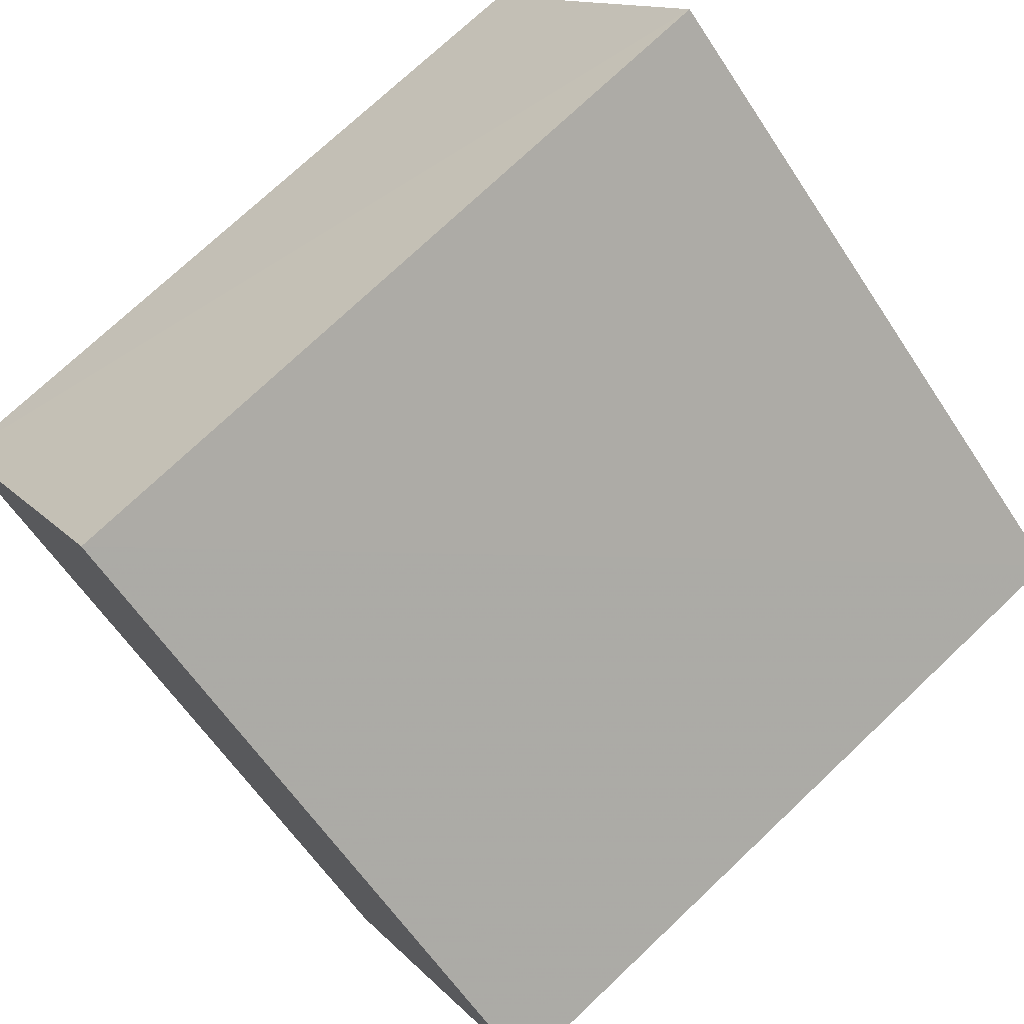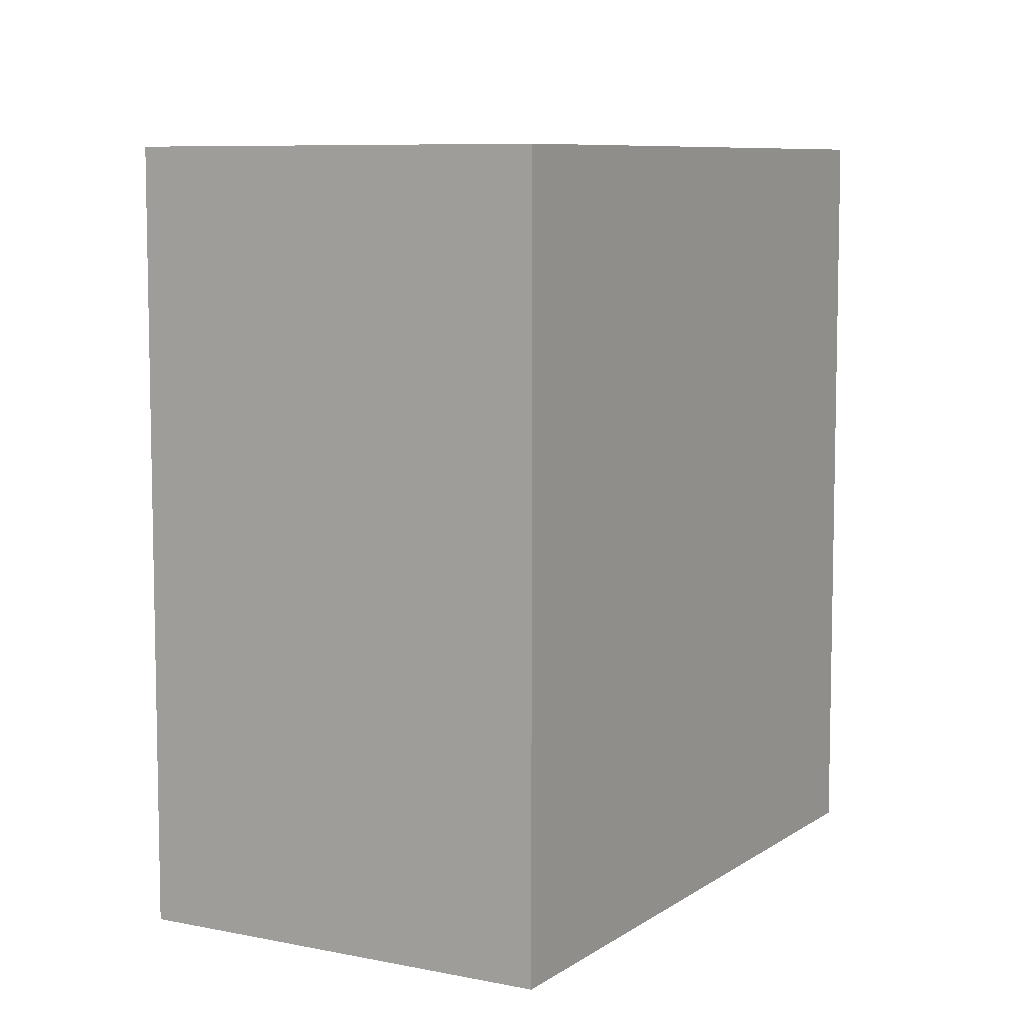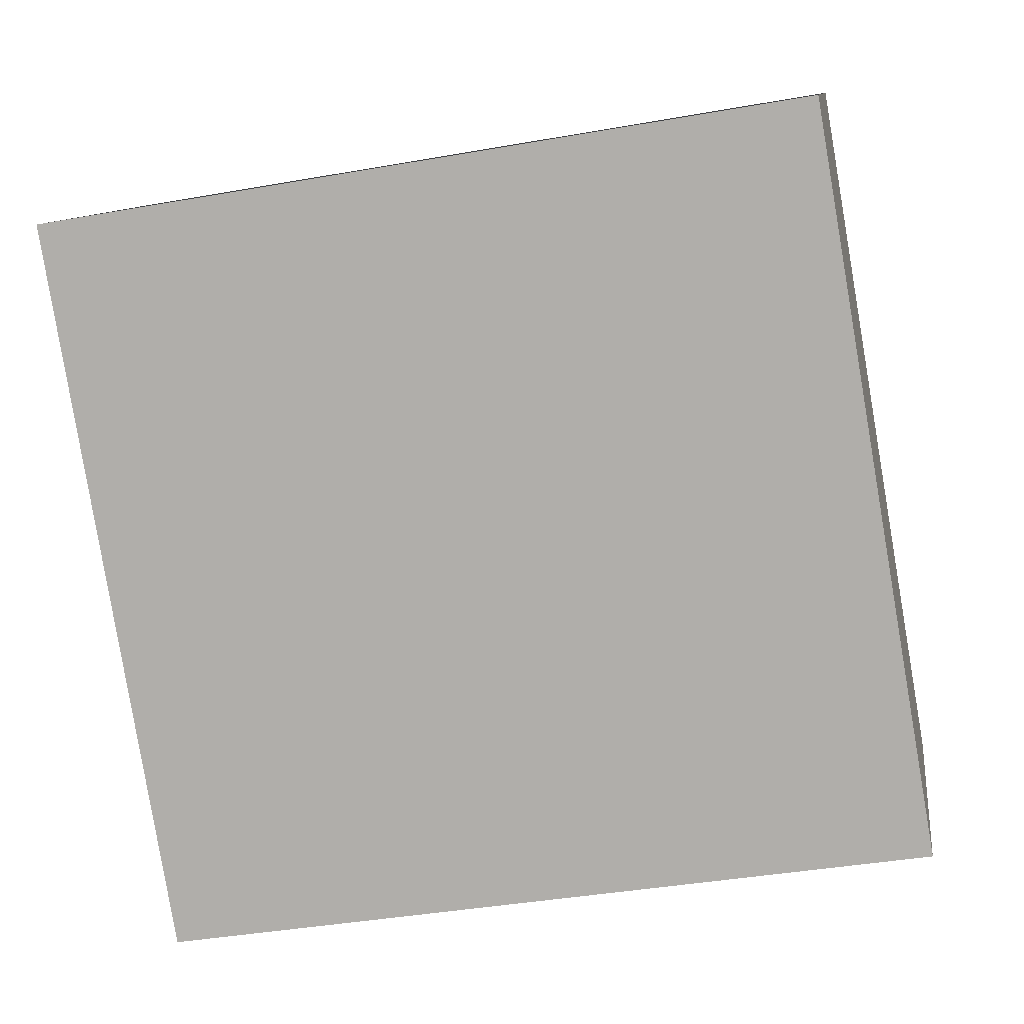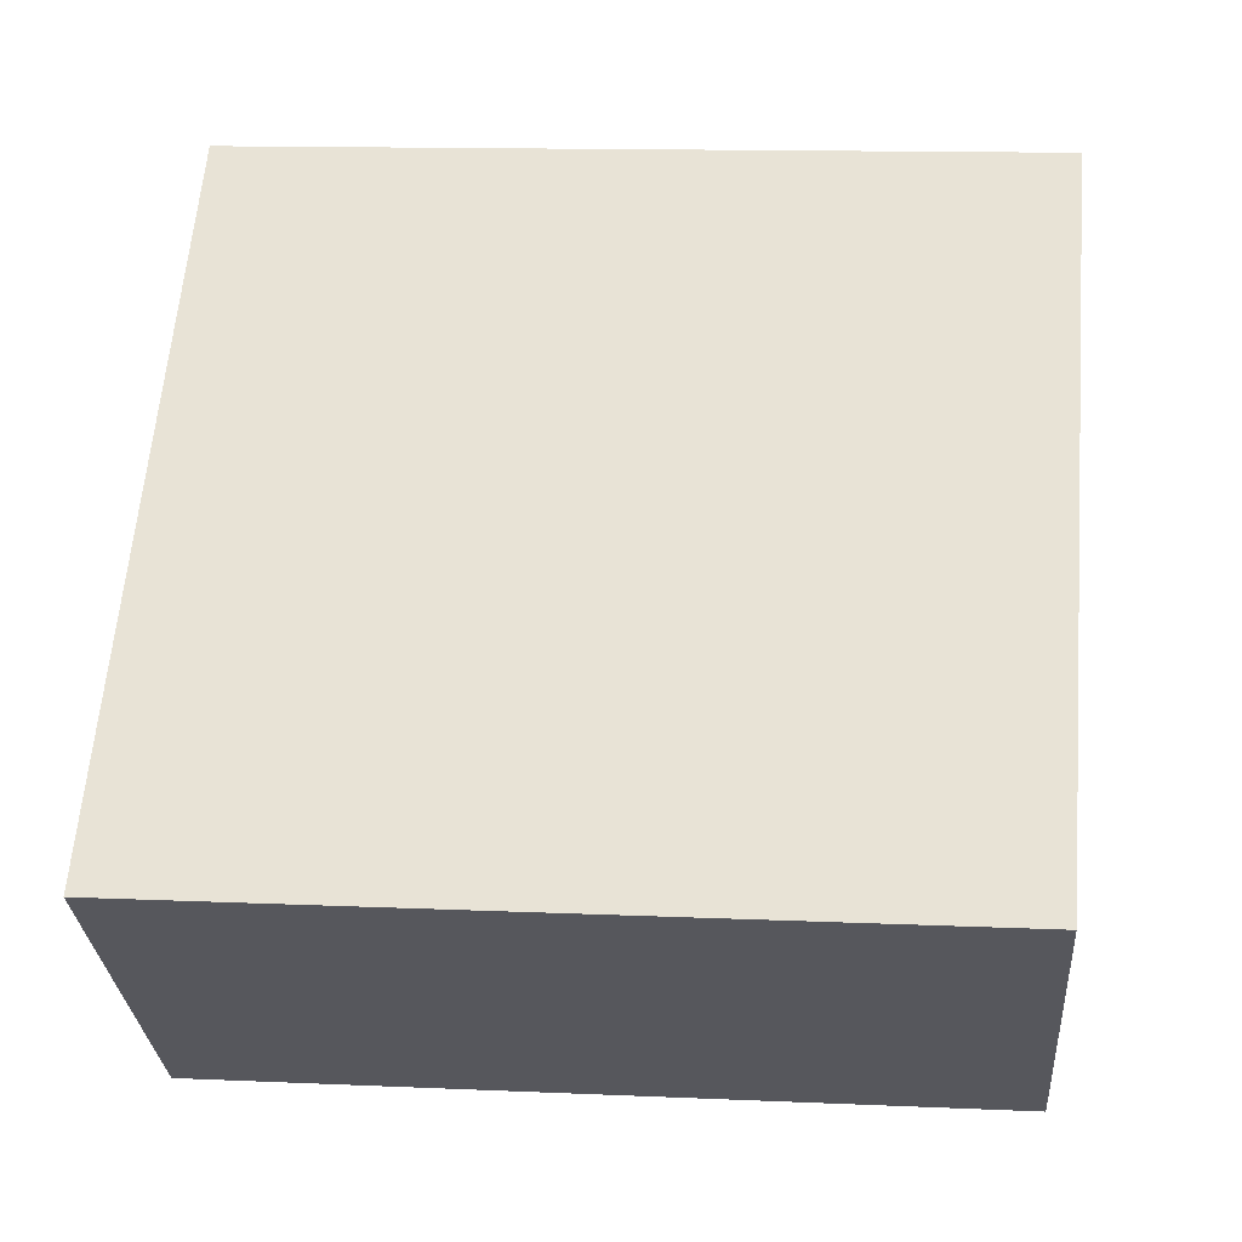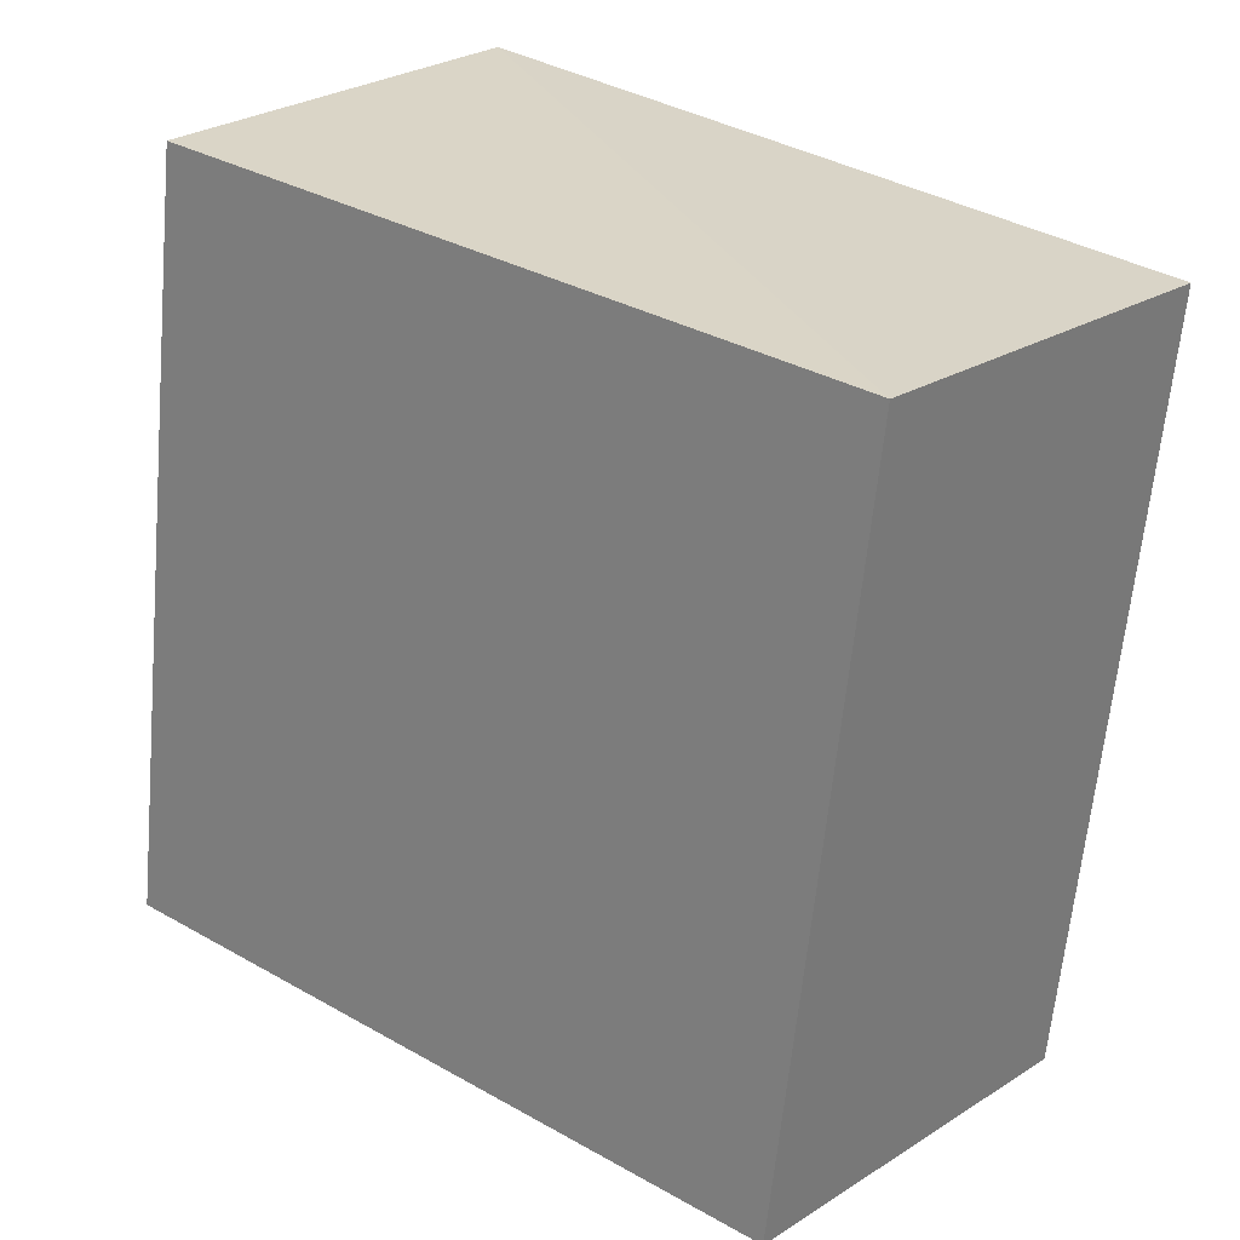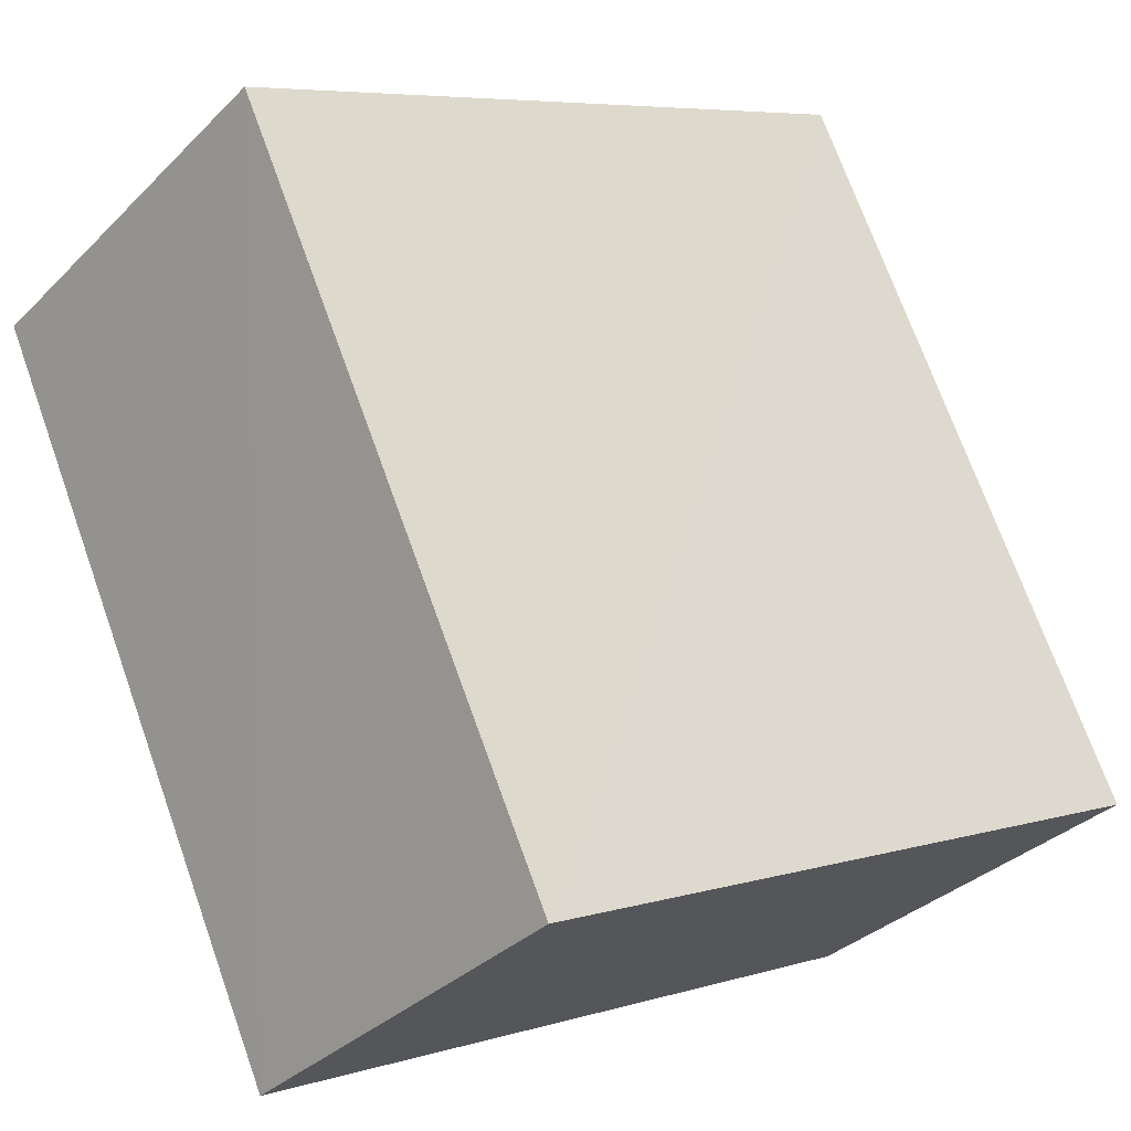
<metadata>
{"format":"obj","ext":"obj","renderer":"f3d","projection":"perspective","resolution":1024,"background":"white","views":[{"elev":73.2,"azim":46.6,"up":"+Y"},{"elev":7.7,"azim":81.7,"up":"+Z"},{"elev":-42.6,"azim":-77.6,"up":"+Y"},{"elev":21.0,"azim":96.1,"up":"+Y"},{"elev":-62.8,"azim":-5.4,"up":"+Y"},{"elev":72.6,"azim":-19.9,"up":"+Y"}]}
</metadata>
<code>
v 1.197e+05 7.868e+05 21.03
v 1.197e+05 7.868e+05 21.03
v 1.197e+05 7.868e+05 21.03
v 1.197e+05 7.868e+05 21.03
v 1.197e+05 7.868e+05 23.25
v 1.197e+05 7.868e+05 23.25
v 1.197e+05 7.868e+05 23.25
v 1.197e+05 7.868e+05 23.25
f 1 2 3
f 1 4 2
f 5 6 7
f 5 8 6
f 6 1 3
f 7 6 3
f 8 4 1
f 6 8 1
f 8 2 4
f 8 5 2
f 5 3 2
f 5 7 3

</code>
